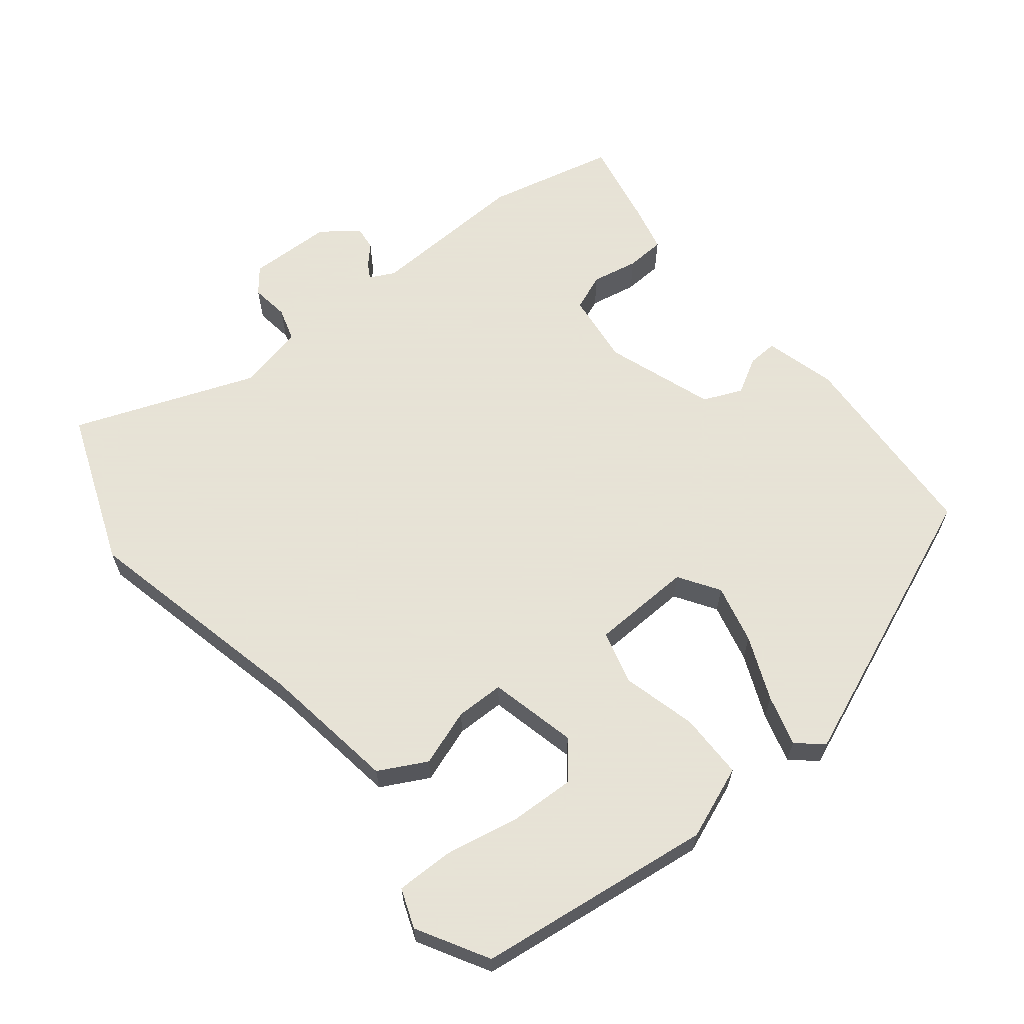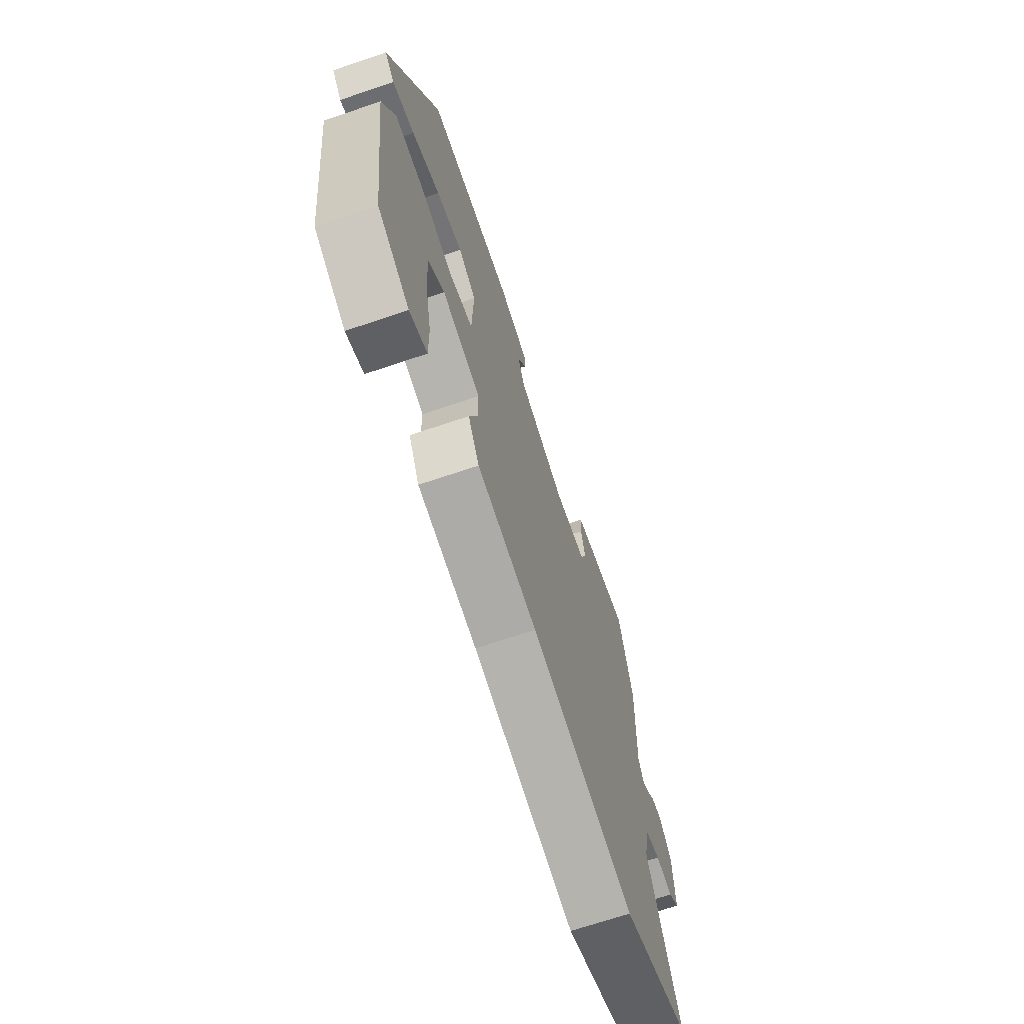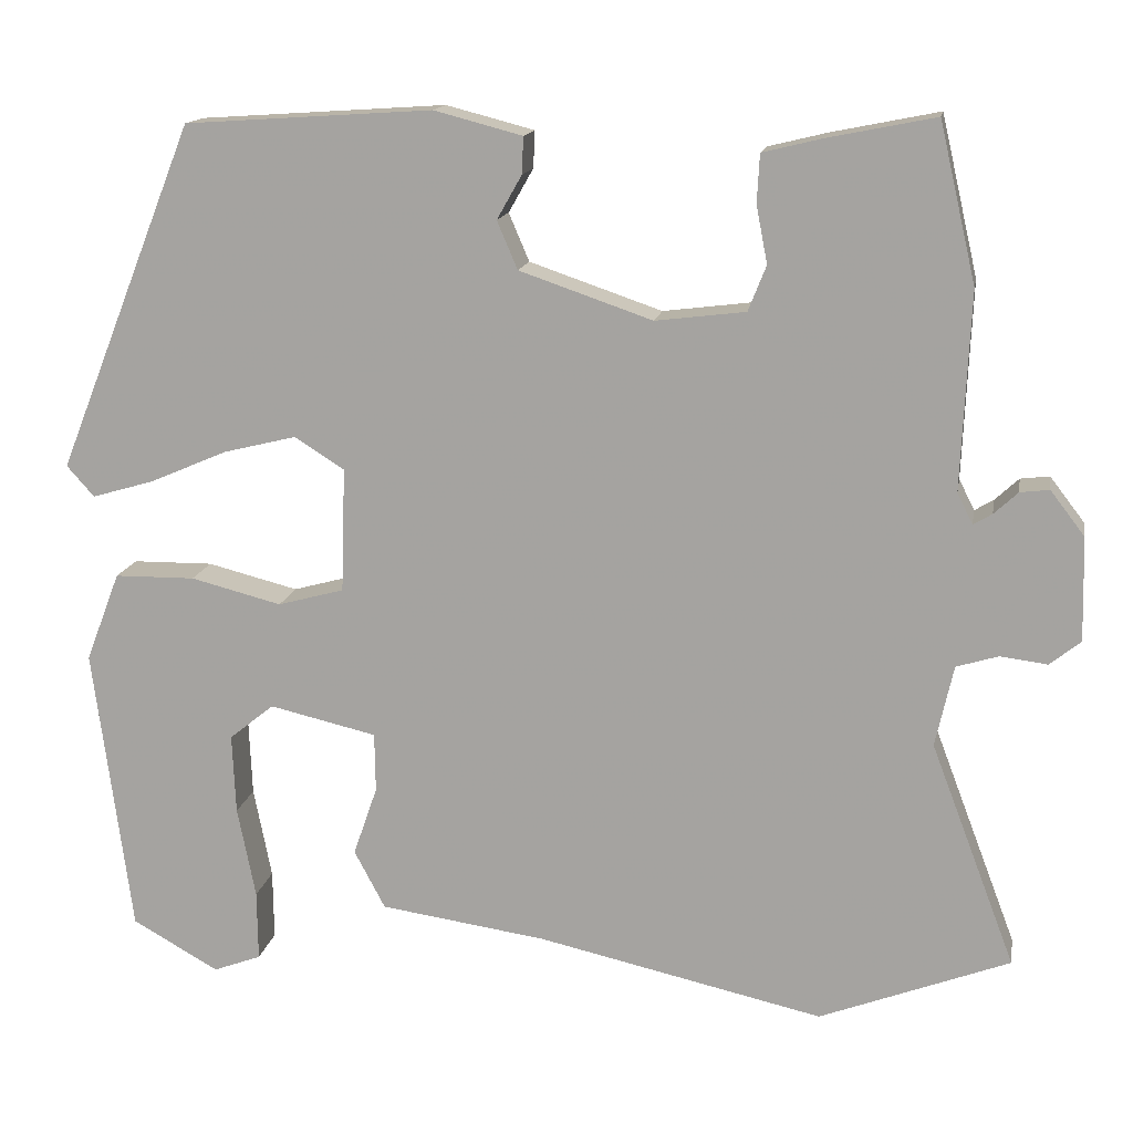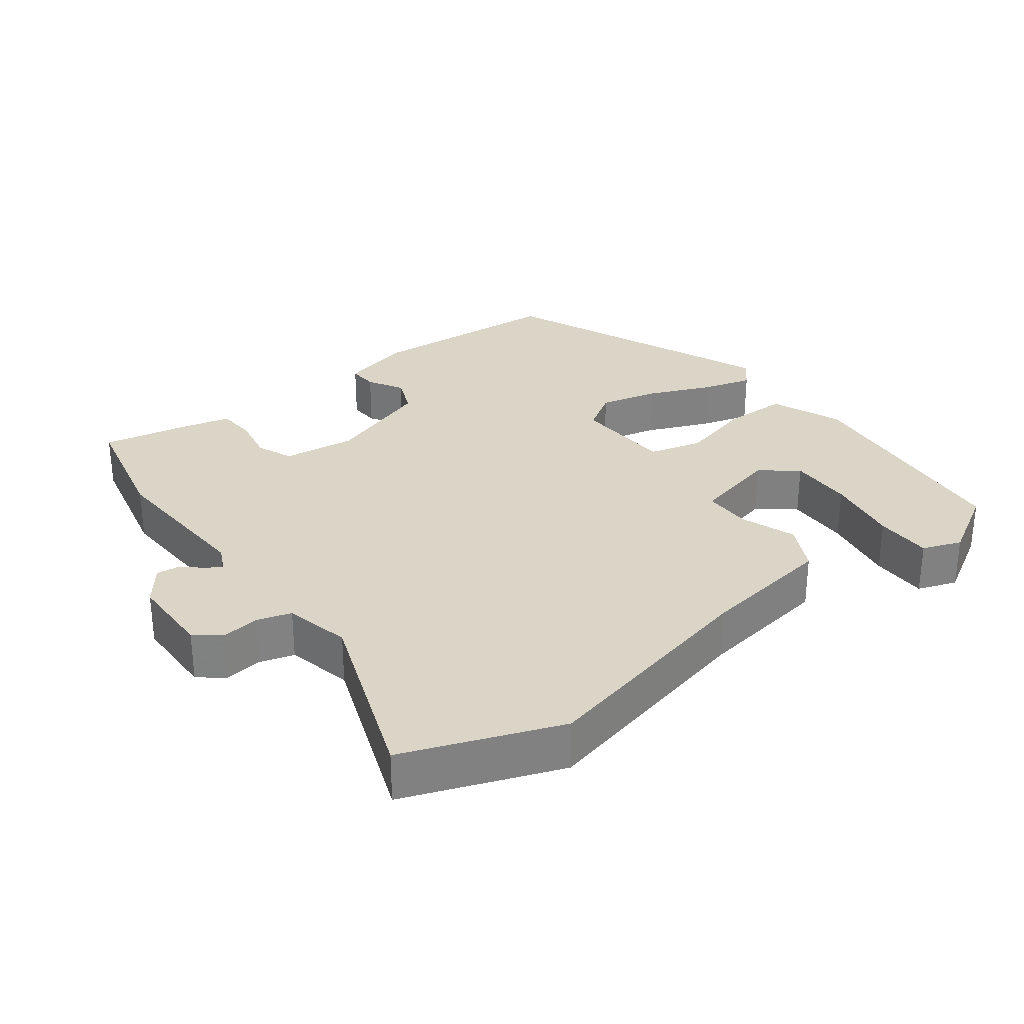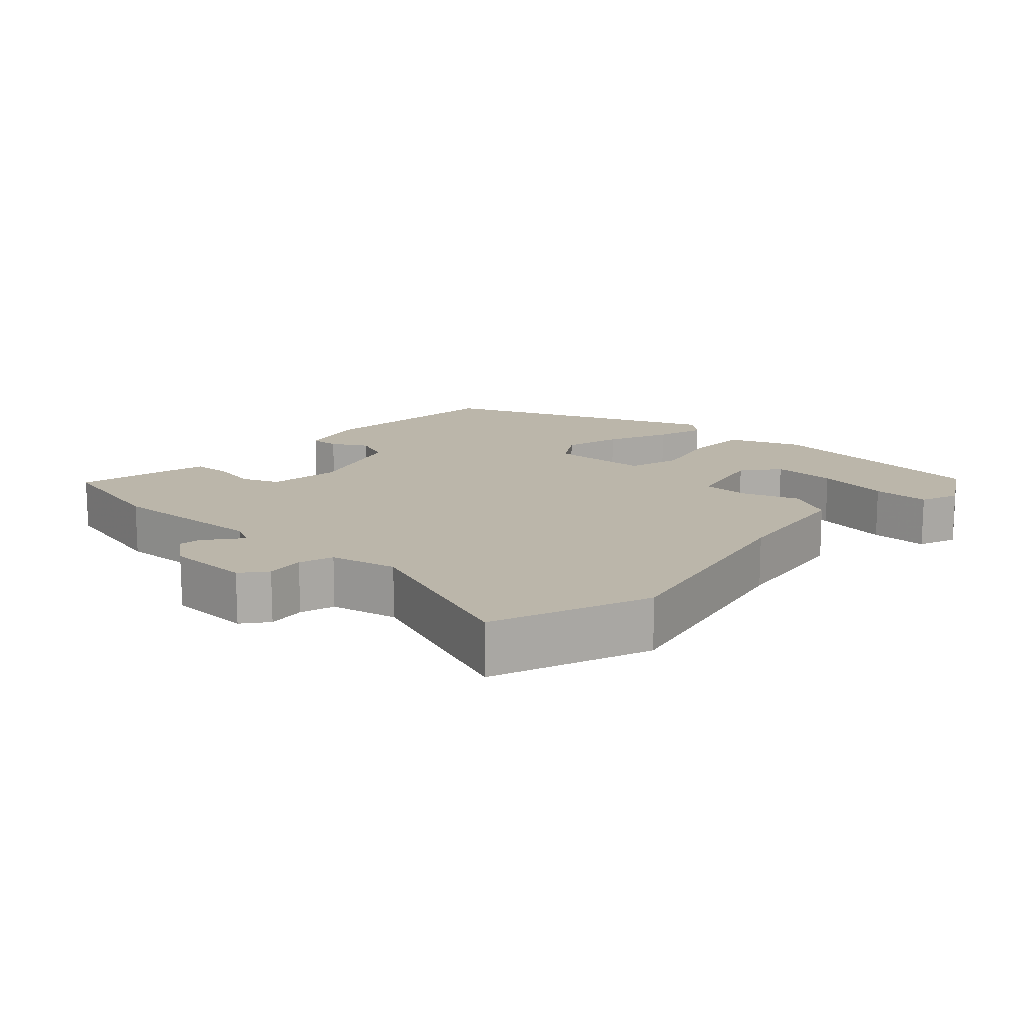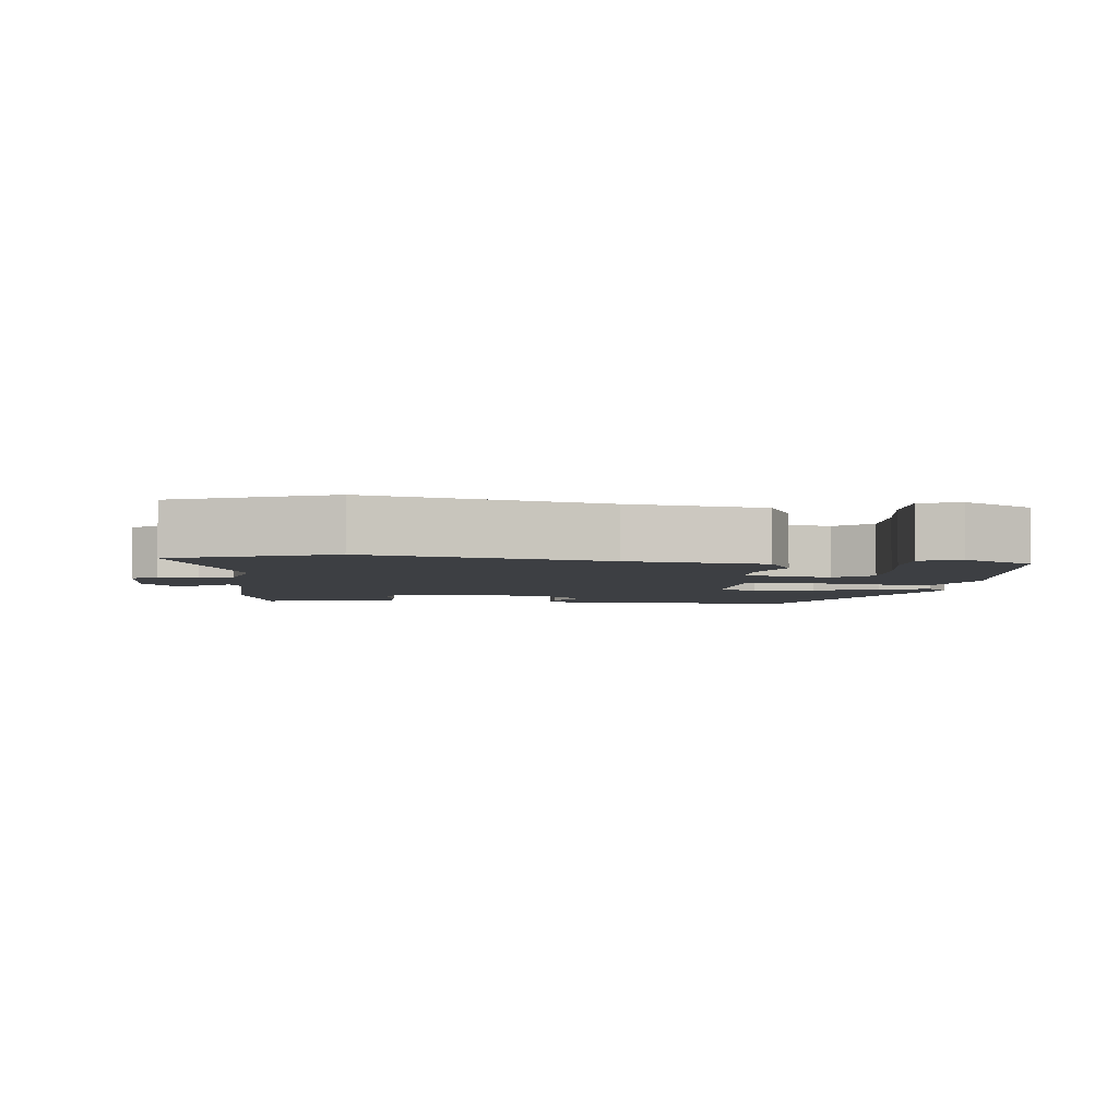
<metadata>
{"format":"obj","ext":"obj","renderer":"f3d","projection":"perspective","resolution":1024,"background":"white","views":[{"elev":62.8,"azim":-128.9,"up":"+Y"},{"elev":-69.1,"azim":-71.3,"up":"+Z"},{"elev":14.6,"azim":9.9,"up":"+Z"},{"elev":29.6,"azim":142.5,"up":"+Y"},{"elev":14.0,"azim":132.6,"up":"+Y"},{"elev":-4.1,"azim":173.5,"up":"+Y"}]}
</metadata>
<code>
v -0.354 0.07 0.497
v -0.066 0.07 0.516
v 0.037 0.07 0.489
v 0.035 0.07 0.446
v 0.006 0.07 0.395
v 0.03 0.07 0.339
v 0.185 0.07 0.286
v 0.29 0.07 0.299
v 0.311 0.07 0.352
v 0.298 0.07 0.419
v 0.301 0.07 0.475
v 0.371 0.07 0.492
v 0.496 0.07 0.517
v 0.539 0.07 0.332
v 0.529 0.07 0.102
v 0.547 0.07 0.066
v 0.569 0.07 0.079
v 0.597 0.07 0.105
v 0.631 0.07 0.109
v 0.671 0.07 0.057
v 0.674 0.07 -0.064
v 0.638 0.07 -0.093
v 0.583 0.07 -0.086
v 0.534 0.07 -0.101
v 0.513 0.07 -0.196
v 0.612 0.07 -0.457
v 0.39 0.07 -0.542
v 0.056 0.07 -0.467
v -0.138 0.07 -0.439
v -0.174 0.07 -0.371
v -0.146 0.07 -0.29
v -0.147 0.07 -0.221
v -0.272 0.07 -0.192
v -0.324 0.07 -0.234
v -0.32 0.07 -0.327
v -0.299 0.07 -0.434
v -0.298 0.07 -0.516
v -0.354 0.07 -0.537
v -0.455 0.07 -0.48
v -0.499 0.07 -0.143
v -0.459 0.07 -0.039
v -0.365 0.07 -0.038
v -0.259 0.07 -0.065
v -0.182 0.07 -0.044
v -0.177 0.07 0.101
v -0.235 0.07 0.138
v -0.32 0.07 0.117
v -0.411 0.07 0.078
v -0.483 0.07 0.057
v -0.515 0.07 0.093
v -0.354 0 0.497
v -0.066 0 0.516
v 0.037 0 0.489
v 0.035 0 0.446
v 0.006 0 0.395
v 0.03 0 0.339
v 0.185 0 0.286
v 0.29 0 0.299
v 0.311 0 0.352
v 0.298 0 0.419
v 0.301 0 0.475
v 0.371 0 0.492
v 0.496 0 0.517
v 0.539 0 0.332
v 0.529 0 0.102
v 0.547 0 0.066
v 0.569 0 0.079
v 0.597 0 0.105
v 0.631 0 0.109
v 0.671 0 0.057
v 0.674 0 -0.064
v 0.638 0 -0.093
v 0.583 0 -0.086
v 0.534 0 -0.101
v 0.513 0 -0.196
v 0.612 0 -0.457
v 0.39 0 -0.542
v 0.056 0 -0.467
v -0.138 0 -0.439
v -0.174 0 -0.371
v -0.146 0 -0.29
v -0.147 0 -0.221
v -0.272 0 -0.192
v -0.324 0 -0.234
v -0.32 0 -0.327
v -0.299 0 -0.434
v -0.298 0 -0.516
v -0.354 0 -0.537
v -0.455 0 -0.48
v -0.499 0 -0.143
v -0.459 0 -0.039
v -0.365 0 -0.038
v -0.259 0 -0.065
v -0.182 0 -0.044
v -0.177 0 0.101
v -0.235 0 0.138
v -0.32 0 0.117
v -0.411 0 0.078
v -0.483 0 0.057
v -0.515 0 0.093
f 3 4 5
f 2 3 5
f 1 2 5
f 50 1 5
f 49 50 5
f 48 49 5
f 47 48 5
f 46 47 5 6
f 45 46 6 7
f 44 45 7 8
f 41 42 43
f 40 41 43
f 39 40 43
f 37 38 39
f 36 37 39
f 35 36 39
f 34 35 39
f 34 39 43
f 33 34 43 44
f 28 29 30 31
f 28 31 32
f 27 28 32
f 26 27 32
f 25 26 32
f 33 44 8
f 32 33 8
f 25 32 8
f 24 25 8
f 21 22 23
f 20 21 23
f 19 20 23
f 18 19 23
f 17 18 23
f 13 14 15
f 12 13 15
f 11 12 15
f 10 11 15
f 9 10 15
f 9 15 16
f 8 9 16
f 24 8 16
f 16 17 23 24
f 55 54 53
f 55 53 52
f 55 52 51
f 55 51 100
f 55 100 99
f 55 99 98
f 55 98 97
f 56 55 97 96
f 57 56 96 95
f 58 57 95 94
f 93 92 91
f 93 91 90
f 93 90 89
f 89 88 87
f 89 87 86
f 89 86 85
f 89 85 84
f 93 89 84
f 94 93 84 83
f 81 80 79 78
f 82 81 78
f 82 78 77
f 82 77 76
f 82 76 75
f 58 94 83
f 58 83 82
f 58 82 75
f 58 75 74
f 73 72 71
f 73 71 70
f 73 70 69
f 73 69 68
f 73 68 67
f 65 64 63
f 65 63 62
f 65 62 61
f 65 61 60
f 65 60 59
f 66 65 59
f 66 59 58
f 66 58 74
f 74 73 67 66
f 1 51 52 2
f 2 52 53 3
f 3 53 54 4
f 4 54 55 5
f 5 55 56 6
f 6 56 57 7
f 7 57 58 8
f 8 58 59 9
f 9 59 60 10
f 10 60 61 11
f 11 61 62 12
f 12 62 63 13
f 13 63 64 14
f 14 64 65 15
f 15 65 66 16
f 16 66 67 17
f 17 67 68 18
f 18 68 69 19
f 19 69 70 20
f 20 70 71 21
f 21 71 72 22
f 22 72 73 23
f 23 73 74 24
f 24 74 75 25
f 25 75 76 26
f 26 76 77 27
f 27 77 78 28
f 28 78 79 29
f 29 79 80 30
f 30 80 81 31
f 31 81 82 32
f 32 82 83 33
f 33 83 84 34
f 34 84 85 35
f 35 85 86 36
f 36 86 87 37
f 37 87 88 38
f 38 88 89 39
f 39 89 90 40
f 40 90 91 41
f 41 91 92 42
f 42 92 93 43
f 43 93 94 44
f 44 94 95 45
f 45 95 96 46
f 46 96 97 47
f 47 97 98 48
f 48 98 99 49
f 49 99 100 50
f 50 100 51 1

</code>
